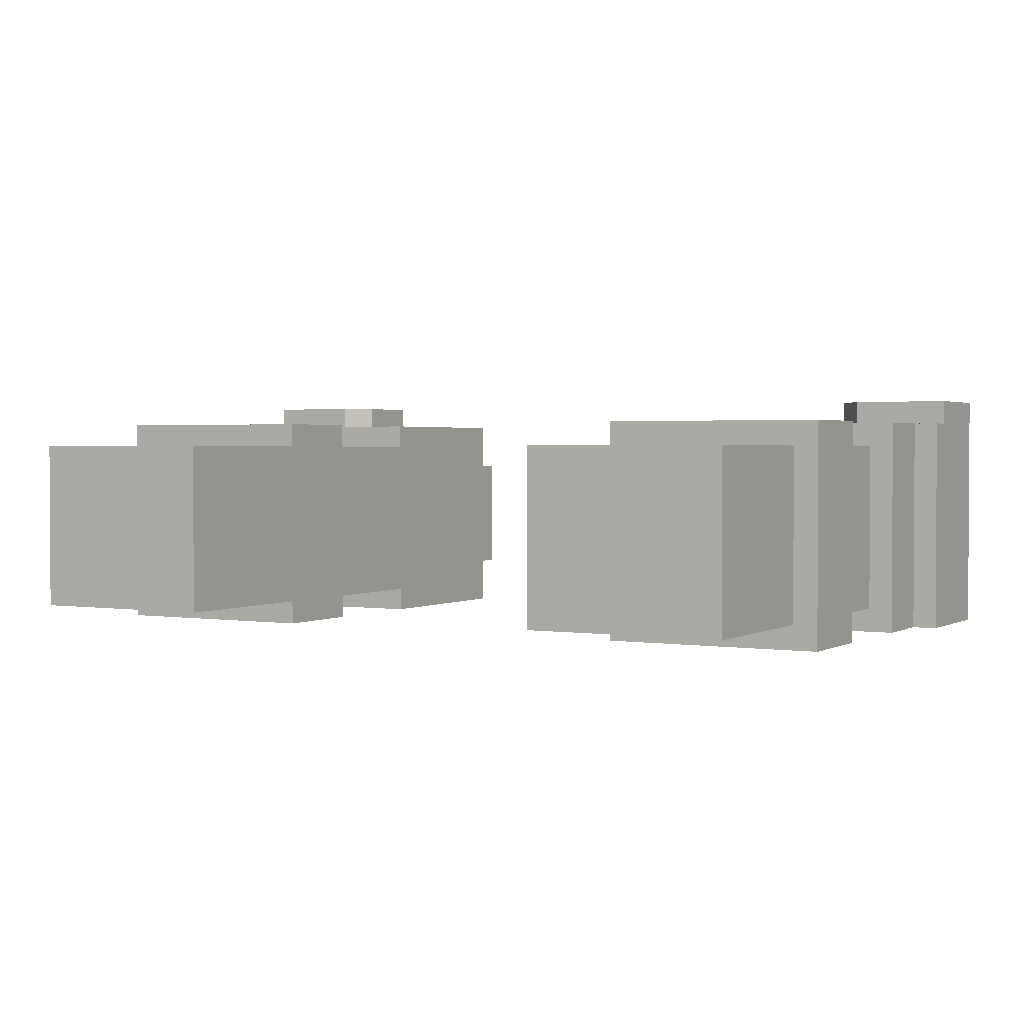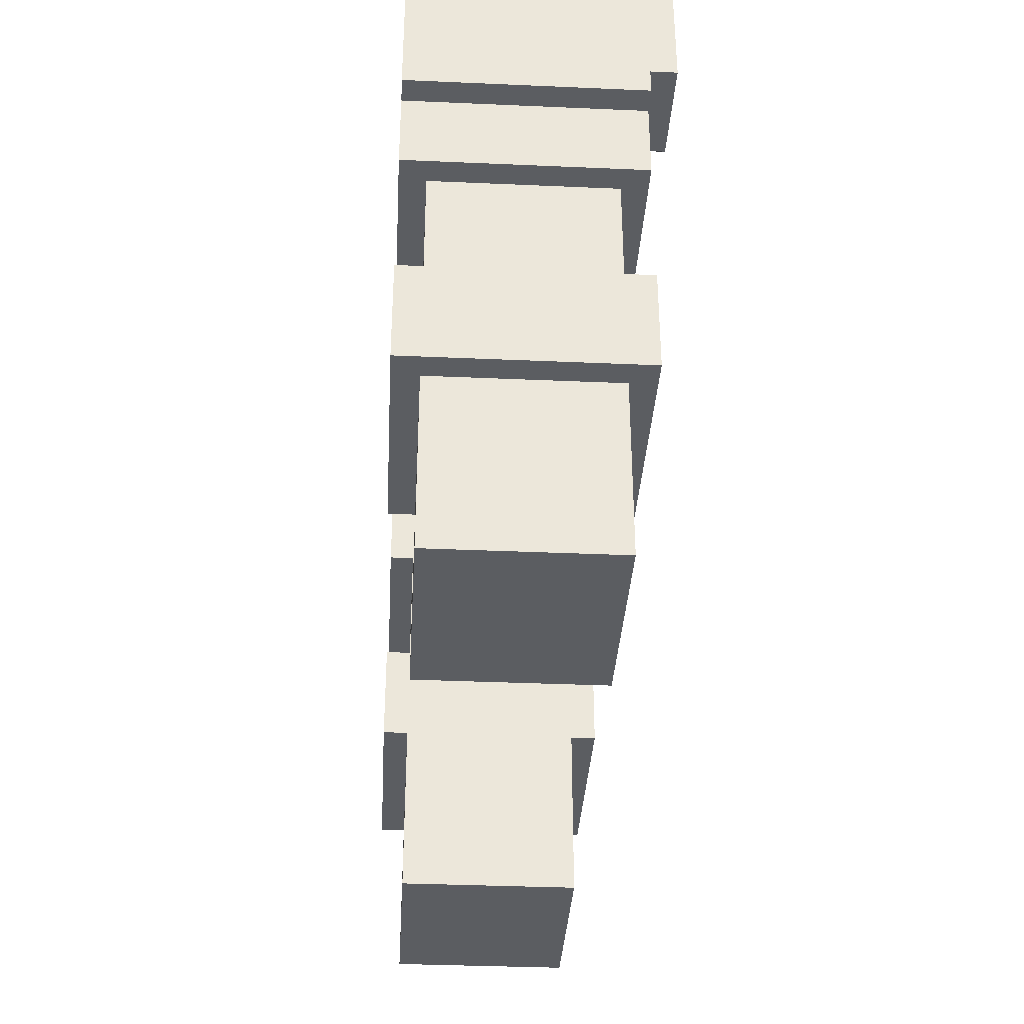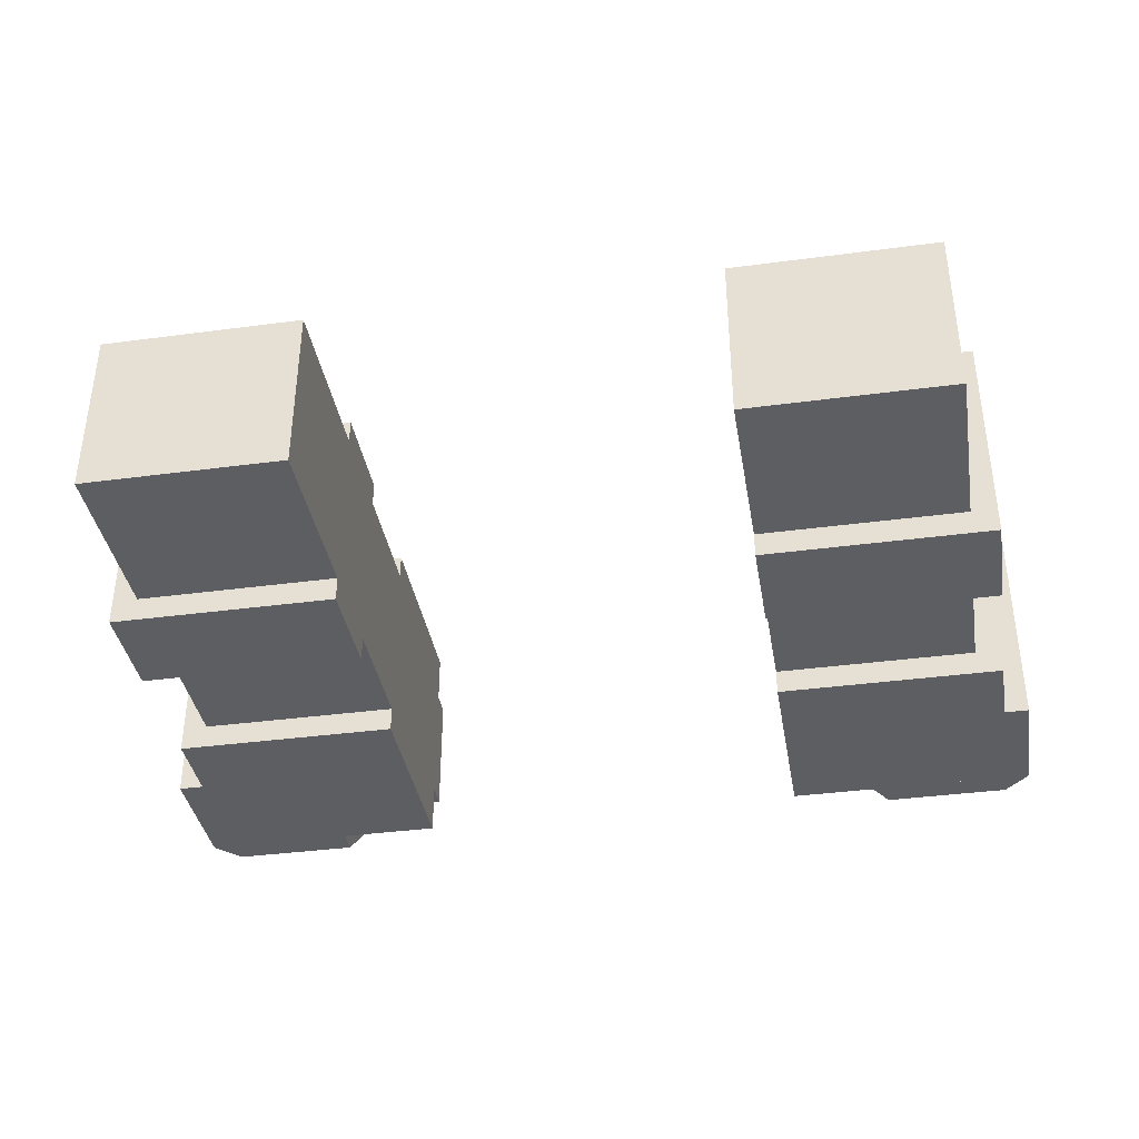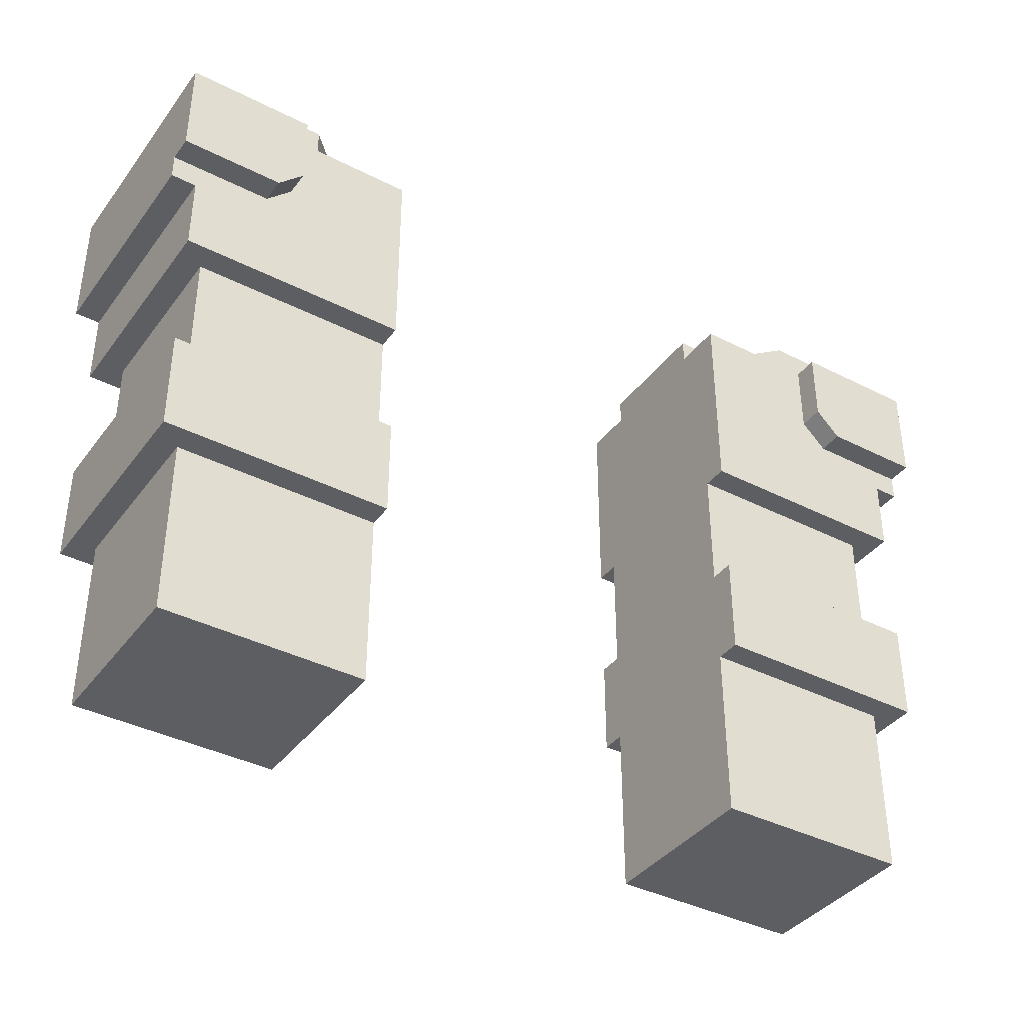
<metadata>
{"format":"obj","ext":"obj","renderer":"f3d","projection":"perspective","resolution":1024,"background":"white","views":[{"elev":1.8,"azim":29.5,"up":"+Z"},{"elev":-35.6,"azim":-93.3,"up":"+Y"},{"elev":-38.0,"azim":9.6,"up":"+Z"},{"elev":-38.7,"azim":-32.7,"up":"+Y"}]}
</metadata>
<code>
g avatar_legendary_captain_arms_mesh
v -0.2486 0.9322 0.1103
v -0.2486 0.9322 -0.1072
v -0.2486 0.7147 -0.1072
v -0.2486 0.7147 0.1103
v -0.2486 1.212 0.1103
v -0.2486 1.212 -0.1072
v -0.2486 1.056 -0.1072
v -0.2486 1.056 0.1103
v -0.2486 1.491 0.07925
v -0.2486 1.491 -0.07611
v -0.2486 1.46 -0.07611
v -0.2486 1.46 0.07925
v -0.3729 1.491 0.1414
v -0.3107 1.491 0.07925
v -0.3107 1.46 0.07925
v -0.3729 1.46 0.1414
v -0.3729 1.46 -0.1383
v -0.3107 1.46 -0.07611
v -0.3107 1.491 -0.07611
v -0.3729 1.491 -0.1383
v -0.3418 1.523 0.04818
v -0.3418 1.523 -0.04504
v -0.3418 1.491 -0.04504
v -0.3418 1.491 0.04818
v -0.4039 1.491 -0.1072
v -0.3418 1.491 -0.04504
v -0.3418 1.523 -0.04504
v -0.4039 1.523 -0.1072
v -0.4039 1.46 0.1725
v -0.4039 1.46 0.1414
v -0.4039 1.367 0.1414
v -0.4039 1.367 0.1725
v -0.4972 0.7147 -0.1072
v -0.4972 0.9322 -0.1072
v -0.4972 0.9322 0.1103
v -0.4972 0.7147 0.1103
v -0.4972 1.056 -0.1072
v -0.4972 1.212 -0.1072
v -0.4972 1.212 0.1103
v -0.4972 1.056 0.1103
v -0.5282 1.491 0.07925
v -0.5282 1.523 0.07925
v -0.4972 1.523 0.1103
v -0.4972 1.491 0.1103
v -0.5282 0.9322 -0.1383
v -0.5282 1.056 -0.1383
v -0.5282 1.056 0.1414
v -0.5282 0.9322 0.1414
v -0.5282 1.212 -0.1383
v -0.5282 1.305 -0.1383
v -0.5282 1.305 0.1414
v -0.5282 1.212 0.1414
v -0.5282 1.491 -0.07611
v -0.5282 1.523 -0.07611
v -0.5282 1.523 0.07925
v -0.5282 1.491 0.07925
v -0.5593 1.305 -0.1383
v -0.5593 1.46 -0.1383
v -0.5593 1.46 0.1414
v -0.5593 1.305 0.1414
v -0.5593 1.336 0.1725
v -0.5593 1.46 0.1725
v -0.4039 1.367 0.1725
v -0.435 1.336 0.1725
v -0.4039 1.46 0.1725
v -0.5593 1.46 0.1414
v -0.2486 1.46 0.1414
v -0.2486 1.212 0.1414
v -0.5282 1.305 0.1414
v -0.5282 1.212 0.1414
v -0.5593 1.305 0.1414
v -0.5593 1.46 0.1414
v -0.3729 1.491 0.1414
v -0.3729 1.46 0.1414
v -0.5282 1.491 0.1414
v -0.5282 0.9322 0.1414
v -0.5282 1.056 0.1414
v -0.2486 1.056 0.1414
v -0.2486 0.9322 0.1414
v -0.4972 0.7147 0.1103
v -0.4972 0.9322 0.1103
v -0.2486 0.9322 0.1103
v -0.2486 0.7147 0.1103
v -0.4972 1.056 0.1103
v -0.4972 1.212 0.1103
v -0.2486 1.212 0.1103
v -0.2486 1.056 0.1103
v -0.4972 1.491 0.1103
v -0.4972 1.523 0.1103
v -0.4039 1.523 0.1103
v -0.4039 1.491 0.1103
v -0.3107 1.46 0.07925
v -0.3107 1.491 0.07925
v -0.2486 1.491 0.07925
v -0.2486 1.46 0.07925
v -0.2486 1.491 -0.07611
v -0.3107 1.491 -0.07611
v -0.3107 1.46 -0.07611
v -0.2486 1.46 -0.07611
v -0.4972 1.491 -0.1072
v -0.4972 1.523 -0.1072
v -0.5282 1.523 -0.07611
v -0.5282 1.491 -0.07611
v -0.4039 1.523 -0.1072
v -0.4972 1.523 -0.1072
v -0.4972 1.491 -0.1072
v -0.4039 1.491 -0.1072
v -0.3729 1.491 -0.1383
v -0.5593 1.46 -0.1383
v -0.3729 1.46 -0.1383
v -0.5282 1.491 -0.1383
v -0.2486 0.7147 -0.1072
v -0.4972 0.7147 -0.1072
v -0.4972 0.7147 0.1103
v -0.2486 0.7147 0.1103
v -0.5282 1.305 -0.1383
v -0.5593 1.305 -0.1383
v -0.5593 1.305 0.1414
v -0.5282 1.305 0.1414
v -0.435 1.336 0.1414
v -0.5593 1.336 0.1414
v -0.5593 1.336 0.1725
v -0.435 1.336 0.1725
v -0.4039 1.367 0.1414
v -0.435 1.336 0.1414
v -0.435 1.336 0.1725
v -0.4039 1.367 0.1725
v -0.5593 1.46 0.1725
v -0.5593 1.46 0.1414
v -0.4039 1.46 0.1414
v -0.4039 1.46 0.1725
v -0.2486 1.491 0.07925
v -0.3107 1.491 0.07925
v -0.3107 1.491 -0.07611
v -0.2486 1.491 -0.07611
v -0.3729 1.491 0.1414
v -0.3729 1.491 -0.1383
v -0.5282 1.491 0.1414
v -0.5282 1.491 -0.1383
v -0.4972 1.523 -0.1072
v -0.4039 1.523 -0.1072
v -0.4039 1.523 0.1103
v -0.4972 1.523 0.1103
v -0.3418 1.523 -0.04504
v -0.3418 1.523 0.04818
v -0.5282 1.523 0.07925
v -0.5282 1.523 -0.07611
v -0.2486 0.9322 -0.1383
v -0.2486 0.9322 0.1414
v -0.2486 1.056 0.1414
v -0.2486 1.056 -0.1383
v -0.2486 1.212 -0.1383
v -0.2486 1.212 0.1414
v -0.2486 1.46 0.1414
v -0.2486 1.46 -0.1383
v -0.3418 1.523 0.04818
v -0.3418 1.491 0.04818
v -0.4039 1.491 0.1103
v -0.4039 1.523 0.1103
v -0.5593 1.46 0.1414
v -0.5593 1.46 -0.1383
v -0.5282 1.491 -0.1383
v -0.5282 1.491 0.1414
v -0.5593 1.46 0.1414
v -0.5593 1.46 0.1725
v -0.5593 1.336 0.1725
v -0.5593 1.336 0.1414
v -0.5282 0.9322 -0.1383
v -0.5282 0.9322 0.1414
v -0.2486 0.9322 0.1414
v -0.2486 0.9322 -0.1383
v -0.5282 1.212 -0.1383
v -0.5282 1.212 0.1414
v -0.2486 1.212 0.1414
v -0.2486 1.212 -0.1383
v -0.2486 1.46 -0.1383
v -0.2486 1.46 0.1414
v -0.5593 1.46 0.1414
v -0.5593 1.46 -0.1383
v -0.2486 1.056 -0.1383
v -0.2486 1.056 0.1414
v -0.5282 1.056 0.1414
v -0.5282 1.056 -0.1383
v -0.4972 1.056 -0.1072
v -0.2486 1.056 -0.1072
v -0.2486 1.212 -0.1072
v -0.4972 1.212 -0.1072
v -0.5282 1.305 -0.1383
v -0.2486 1.212 -0.1383
v -0.5593 1.46 -0.1383
v -0.5593 1.305 -0.1383
v -0.5282 1.212 -0.1383
v -0.2486 1.46 -0.1383
v -0.5282 0.9322 -0.1383
v -0.2486 0.9322 -0.1383
v -0.2486 1.056 -0.1383
v -0.5282 1.056 -0.1383
v -0.4972 0.7147 -0.1072
v -0.2486 0.7147 -0.1072
v -0.2486 0.9322 -0.1072
v -0.4972 0.9322 -0.1072
v 0.2486 0.9322 0.1103
v 0.2486 0.7147 0.1103
v 0.2486 0.7147 -0.1072
v 0.2486 0.9322 -0.1072
v 0.2486 1.212 0.1103
v 0.2486 1.056 0.1103
v 0.2486 1.056 -0.1072
v 0.2486 1.212 -0.1072
v 0.2486 1.491 0.07925
v 0.2486 1.46 0.07925
v 0.2486 1.46 -0.07611
v 0.2486 1.491 -0.07611
v 0.3729 1.491 0.1414
v 0.3729 1.46 0.1414
v 0.3107 1.46 0.07925
v 0.3107 1.491 0.07925
v 0.3729 1.46 -0.1383
v 0.3729 1.491 -0.1383
v 0.3107 1.491 -0.07611
v 0.3107 1.46 -0.07611
v 0.3418 1.523 0.04818
v 0.3418 1.491 0.04818
v 0.3418 1.491 -0.04504
v 0.3418 1.523 -0.04504
v 0.4039 1.491 -0.1072
v 0.4039 1.523 -0.1072
v 0.3418 1.523 -0.04504
v 0.3418 1.491 -0.04504
v 0.4039 1.46 0.1725
v 0.4039 1.367 0.1725
v 0.4039 1.367 0.1414
v 0.4039 1.46 0.1414
v 0.4972 0.7147 -0.1072
v 0.4972 0.7147 0.1103
v 0.4972 0.9322 0.1103
v 0.4972 0.9322 -0.1072
v 0.4972 1.056 -0.1072
v 0.4972 1.056 0.1103
v 0.4972 1.212 0.1103
v 0.4972 1.212 -0.1072
v 0.5282 1.491 0.07925
v 0.4972 1.491 0.1103
v 0.4972 1.523 0.1103
v 0.5282 1.523 0.07925
v 0.5282 0.9322 -0.1383
v 0.5282 0.9322 0.1414
v 0.5282 1.056 0.1414
v 0.5282 1.056 -0.1383
v 0.5282 1.212 -0.1383
v 0.5282 1.212 0.1414
v 0.5282 1.305 0.1414
v 0.5282 1.305 -0.1383
v 0.5282 1.491 -0.07611
v 0.5282 1.491 0.07925
v 0.5282 1.523 0.07925
v 0.5282 1.523 -0.07611
v 0.5593 1.305 -0.1383
v 0.5593 1.305 0.1414
v 0.5593 1.46 0.1414
v 0.5593 1.46 -0.1383
v 0.5593 1.336 0.1725
v 0.435 1.336 0.1725
v 0.4039 1.367 0.1725
v 0.5593 1.46 0.1725
v 0.4039 1.46 0.1725
v 0.5593 1.46 0.1414
v 0.2486 1.212 0.1414
v 0.2486 1.46 0.1414
v 0.5282 1.305 0.1414
v 0.5282 1.212 0.1414
v 0.5593 1.305 0.1414
v 0.5593 1.46 0.1414
v 0.3729 1.46 0.1414
v 0.3729 1.491 0.1414
v 0.5282 1.491 0.1414
v 0.5282 0.9322 0.1414
v 0.2486 0.9322 0.1414
v 0.2486 1.056 0.1414
v 0.5282 1.056 0.1414
v 0.4972 0.7147 0.1103
v 0.2486 0.7147 0.1103
v 0.2486 0.9322 0.1103
v 0.4972 0.9322 0.1103
v 0.4972 1.056 0.1103
v 0.2486 1.056 0.1103
v 0.2486 1.212 0.1103
v 0.4972 1.212 0.1103
v 0.4972 1.491 0.1103
v 0.4039 1.491 0.1103
v 0.4039 1.523 0.1103
v 0.4972 1.523 0.1103
v 0.3107 1.46 0.07925
v 0.2486 1.46 0.07925
v 0.2486 1.491 0.07925
v 0.3107 1.491 0.07925
v 0.2486 1.491 -0.07611
v 0.2486 1.46 -0.07611
v 0.3107 1.46 -0.07611
v 0.3107 1.491 -0.07611
v 0.4972 1.491 -0.1072
v 0.5282 1.491 -0.07611
v 0.5282 1.523 -0.07611
v 0.4972 1.523 -0.1072
v 0.4039 1.523 -0.1072
v 0.4039 1.491 -0.1072
v 0.4972 1.491 -0.1072
v 0.4972 1.523 -0.1072
v 0.3729 1.491 -0.1383
v 0.3729 1.46 -0.1383
v 0.5593 1.46 -0.1383
v 0.5282 1.491 -0.1383
v 0.2486 0.7147 -0.1072
v 0.2486 0.7147 0.1103
v 0.4972 0.7147 0.1103
v 0.4972 0.7147 -0.1072
v 0.5282 1.305 -0.1383
v 0.5282 1.305 0.1414
v 0.5593 1.305 0.1414
v 0.5593 1.305 -0.1383
v 0.435 1.336 0.1414
v 0.435 1.336 0.1725
v 0.5593 1.336 0.1725
v 0.5593 1.336 0.1414
v 0.4039 1.367 0.1414
v 0.4039 1.367 0.1725
v 0.435 1.336 0.1725
v 0.435 1.336 0.1414
v 0.5593 1.46 0.1725
v 0.4039 1.46 0.1725
v 0.4039 1.46 0.1414
v 0.5593 1.46 0.1414
v 0.2486 1.491 0.07925
v 0.2486 1.491 -0.07611
v 0.3107 1.491 -0.07611
v 0.3107 1.491 0.07925
v 0.3729 1.491 0.1414
v 0.3729 1.491 -0.1383
v 0.5282 1.491 0.1414
v 0.5282 1.491 -0.1383
v 0.4972 1.523 -0.1072
v 0.4972 1.523 0.1103
v 0.4039 1.523 0.1103
v 0.4039 1.523 -0.1072
v 0.3418 1.523 -0.04504
v 0.3418 1.523 0.04818
v 0.5282 1.523 0.07925
v 0.5282 1.523 -0.07611
v 0.2486 0.9322 -0.1383
v 0.2486 1.056 -0.1383
v 0.2486 1.056 0.1414
v 0.2486 0.9322 0.1414
v 0.2486 1.212 -0.1383
v 0.2486 1.46 -0.1383
v 0.2486 1.46 0.1414
v 0.2486 1.212 0.1414
v 0.3418 1.523 0.04818
v 0.4039 1.523 0.1103
v 0.4039 1.491 0.1103
v 0.3418 1.491 0.04818
v 0.5593 1.46 0.1414
v 0.5282 1.491 0.1414
v 0.5282 1.491 -0.1383
v 0.5593 1.46 -0.1383
v 0.5593 1.46 0.1414
v 0.5593 1.336 0.1414
v 0.5593 1.336 0.1725
v 0.5593 1.46 0.1725
v 0.5282 0.9322 -0.1383
v 0.2486 0.9322 -0.1383
v 0.2486 0.9322 0.1414
v 0.5282 0.9322 0.1414
v 0.5282 1.212 -0.1383
v 0.2486 1.212 -0.1383
v 0.2486 1.212 0.1414
v 0.5282 1.212 0.1414
v 0.2486 1.46 -0.1383
v 0.5593 1.46 -0.1383
v 0.5593 1.46 0.1414
v 0.2486 1.46 0.1414
v 0.2486 1.056 -0.1383
v 0.5282 1.056 -0.1383
v 0.5282 1.056 0.1414
v 0.2486 1.056 0.1414
v 0.4972 1.056 -0.1072
v 0.4972 1.212 -0.1072
v 0.2486 1.212 -0.1072
v 0.2486 1.056 -0.1072
v 0.5282 1.305 -0.1383
v 0.5593 1.46 -0.1383
v 0.2486 1.212 -0.1383
v 0.5593 1.305 -0.1383
v 0.5282 1.212 -0.1383
v 0.2486 1.46 -0.1383
v 0.5282 0.9322 -0.1383
v 0.5282 1.056 -0.1383
v 0.2486 1.056 -0.1383
v 0.2486 0.9322 -0.1383
v 0.4972 0.7147 -0.1072
v 0.4972 0.9322 -0.1072
v 0.2486 0.9322 -0.1072
v 0.2486 0.7147 -0.1072
g avatar_legendary_captain_arms_mesh_0
f 3 2 1
f 4 3 1
f 7 6 5
f 8 7 5
f 11 10 9
f 12 11 9
f 15 14 13
f 16 15 13
f 19 18 17
f 20 19 17
f 23 22 21
f 24 23 21
f 27 26 25
f 28 27 25
f 31 30 29
f 32 31 29
f 35 34 33
f 36 35 33
f 39 38 37
f 40 39 37
f 43 42 41
f 44 43 41
f 47 46 45
f 48 47 45
f 51 50 49
f 52 51 49
f 55 54 53
f 56 55 53
f 59 58 57
f 60 59 57
f 63 62 61
f 64 63 61
f 63 65 62
f 68 67 66
f 68 66 69
f 70 68 69
f 69 66 71
f 74 73 72
f 73 75 72
f 78 77 76
f 79 78 76
f 82 81 80
f 83 82 80
f 86 85 84
f 87 86 84
f 90 89 88
f 91 90 88
f 94 93 92
f 95 94 92
f 98 97 96
f 99 98 96
f 102 101 100
f 103 102 100
f 106 105 104
f 107 106 104
f 110 109 108
f 109 111 108
f 114 113 112
f 115 114 112
f 118 117 116
f 119 118 116
f 122 121 120
f 123 122 120
f 126 125 124
f 127 126 124
f 130 129 128
f 131 130 128
f 134 133 132
f 135 134 132
f 133 134 136
f 134 137 136
f 136 137 138
f 137 139 138
f 142 141 140
f 143 142 140
f 141 142 144
f 142 145 144
f 143 140 146
f 140 147 146
f 150 149 148
f 151 150 148
f 154 153 152
f 155 154 152
f 158 157 156
f 159 158 156
f 162 161 160
f 163 162 160
f 166 165 164
f 167 166 164
f 170 169 168
f 171 170 168
f 174 173 172
f 175 174 172
f 178 177 176
f 179 178 176
f 182 181 180
f 183 182 180
f 186 185 184
f 187 186 184
f 190 189 188
f 190 188 191
f 189 192 188
f 193 189 190
f 196 195 194
f 197 196 194
f 200 199 198
f 201 200 198
f 204 203 202
f 205 204 202
f 208 207 206
f 209 208 206
f 212 211 210
f 213 212 210
f 216 215 214
f 217 216 214
f 220 219 218
f 221 220 218
f 224 223 222
f 225 224 222
f 228 227 226
f 229 228 226
f 232 231 230
f 233 232 230
f 236 235 234
f 237 236 234
f 240 239 238
f 241 240 238
f 244 243 242
f 245 244 242
f 248 247 246
f 249 248 246
f 252 251 250
f 253 252 250
f 256 255 254
f 257 256 254
f 260 259 258
f 261 260 258
f 264 263 262
f 265 264 262
f 266 264 265
f 269 268 267
f 267 268 270
f 268 271 270
f 267 270 272
f 275 274 273
f 276 275 273
f 279 278 277
f 280 279 277
f 283 282 281
f 284 283 281
f 287 286 285
f 288 287 285
f 291 290 289
f 292 291 289
f 295 294 293
f 296 295 293
f 299 298 297
f 300 299 297
f 303 302 301
f 304 303 301
f 307 306 305
f 308 307 305
f 311 310 309
f 312 311 309
f 315 314 313
f 316 315 313
f 319 318 317
f 320 319 317
f 323 322 321
f 324 323 321
f 327 326 325
f 328 327 325
f 331 330 329
f 332 331 329
f 335 334 333
f 336 335 333
f 335 336 337
f 338 335 337
f 338 337 339
f 340 338 339
f 343 342 341
f 344 343 341
f 343 344 345
f 346 343 345
f 341 342 347
f 348 341 347
f 351 350 349
f 352 351 349
f 355 354 353
f 356 355 353
f 359 358 357
f 360 359 357
f 363 362 361
f 364 363 361
f 367 366 365
f 368 367 365
f 371 370 369
f 372 371 369
f 375 374 373
f 376 375 373
f 379 378 377
f 380 379 377
f 383 382 381
f 384 383 381
f 387 386 385
f 388 387 385
f 391 390 389
f 389 390 392
f 393 391 389
f 391 394 390
f 397 396 395
f 398 397 395
f 401 400 399
f 402 401 399

</code>
